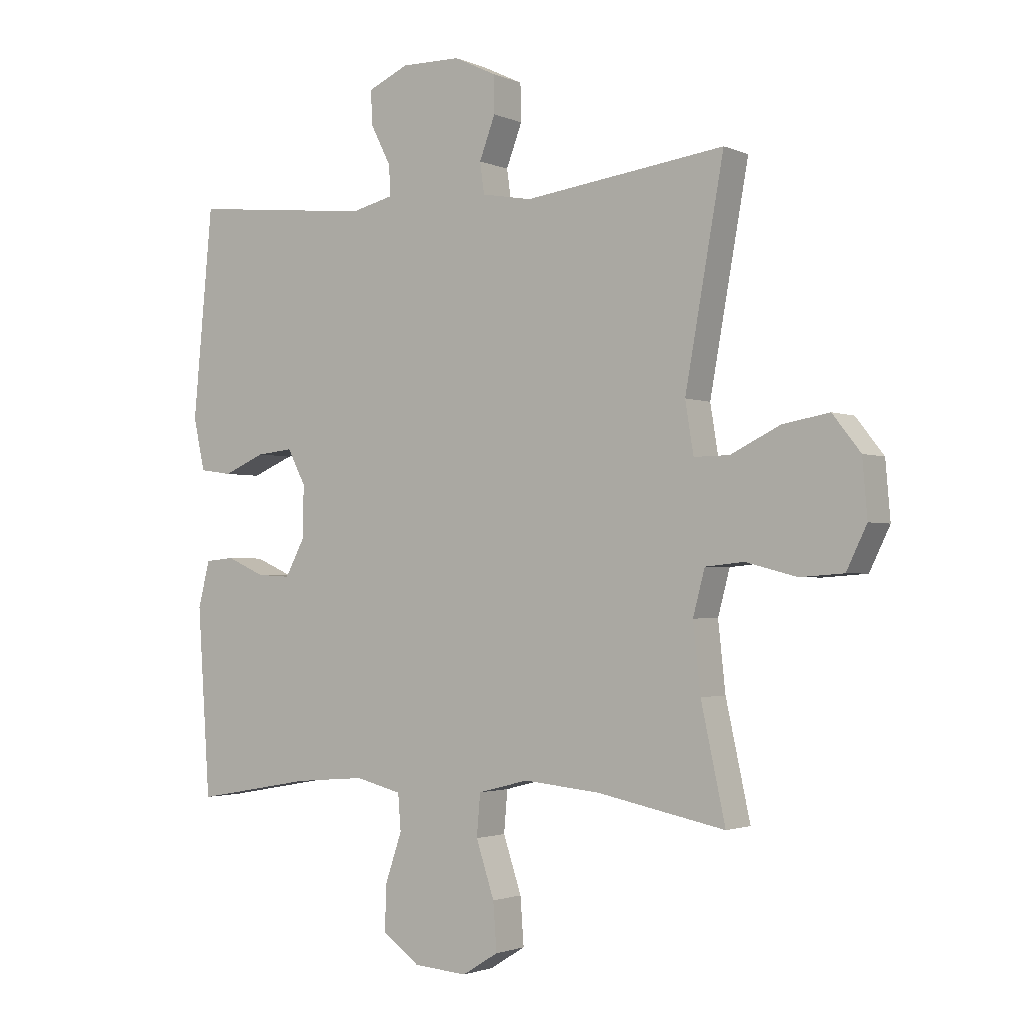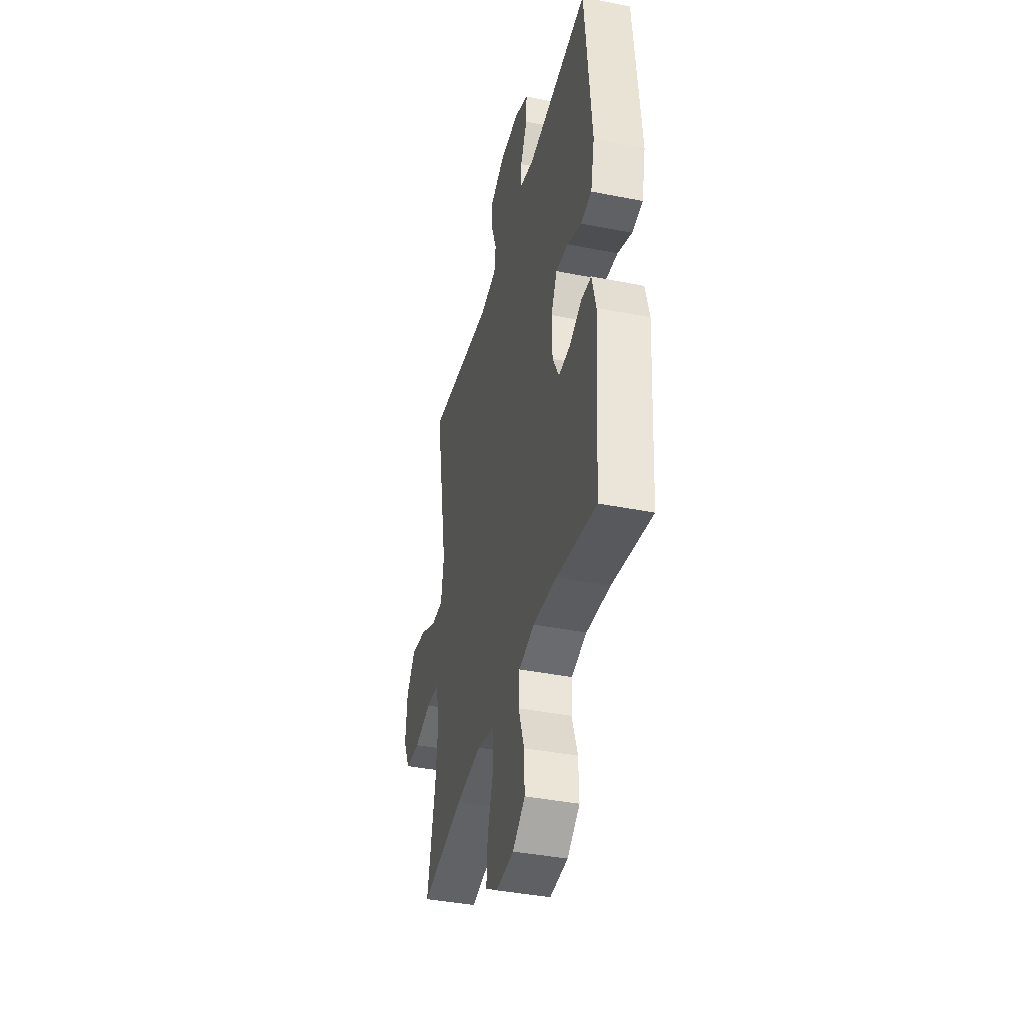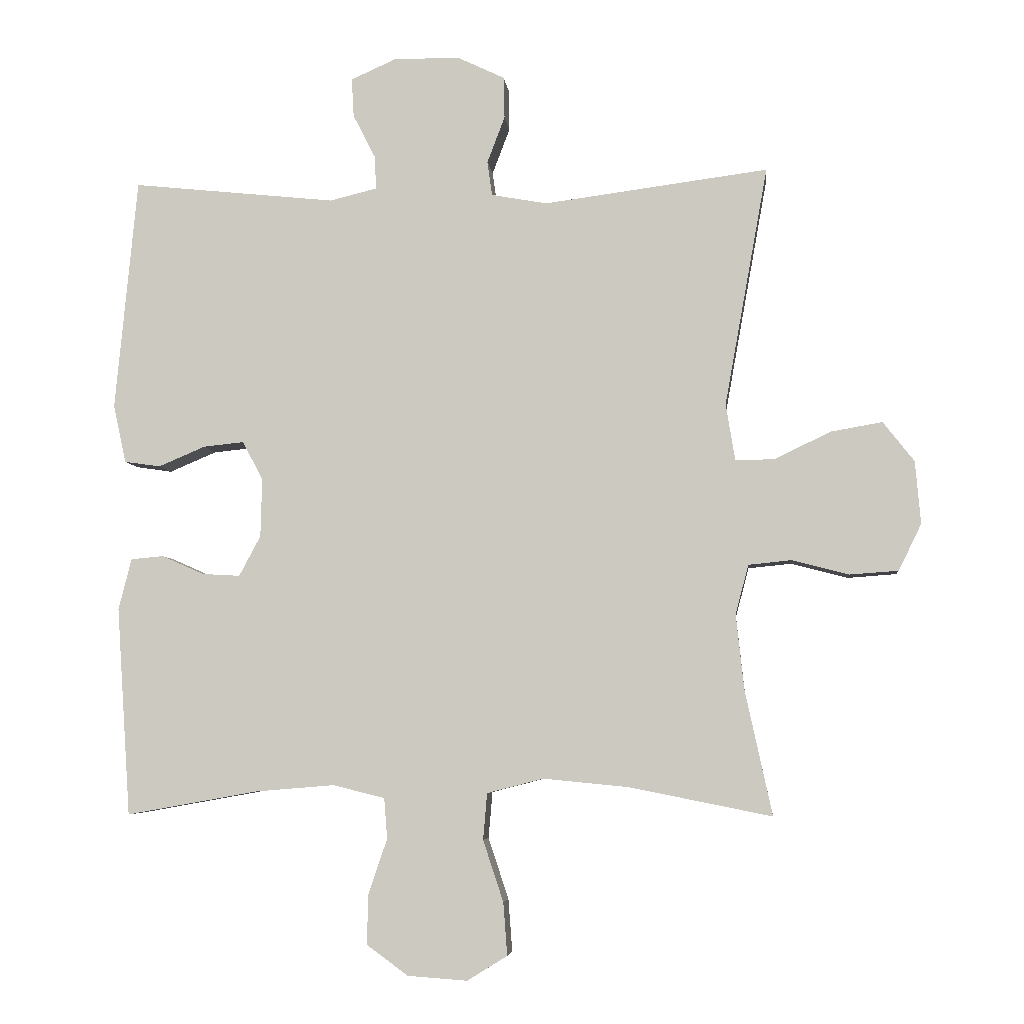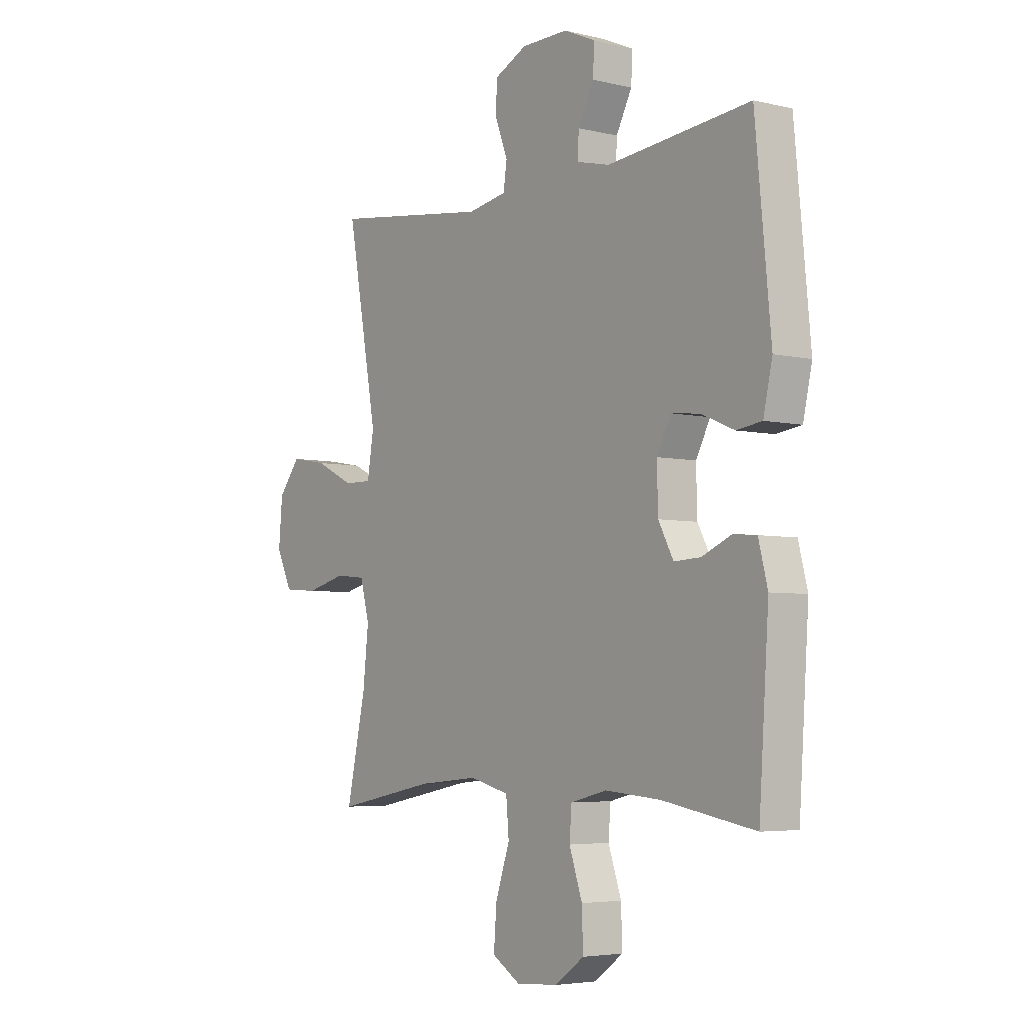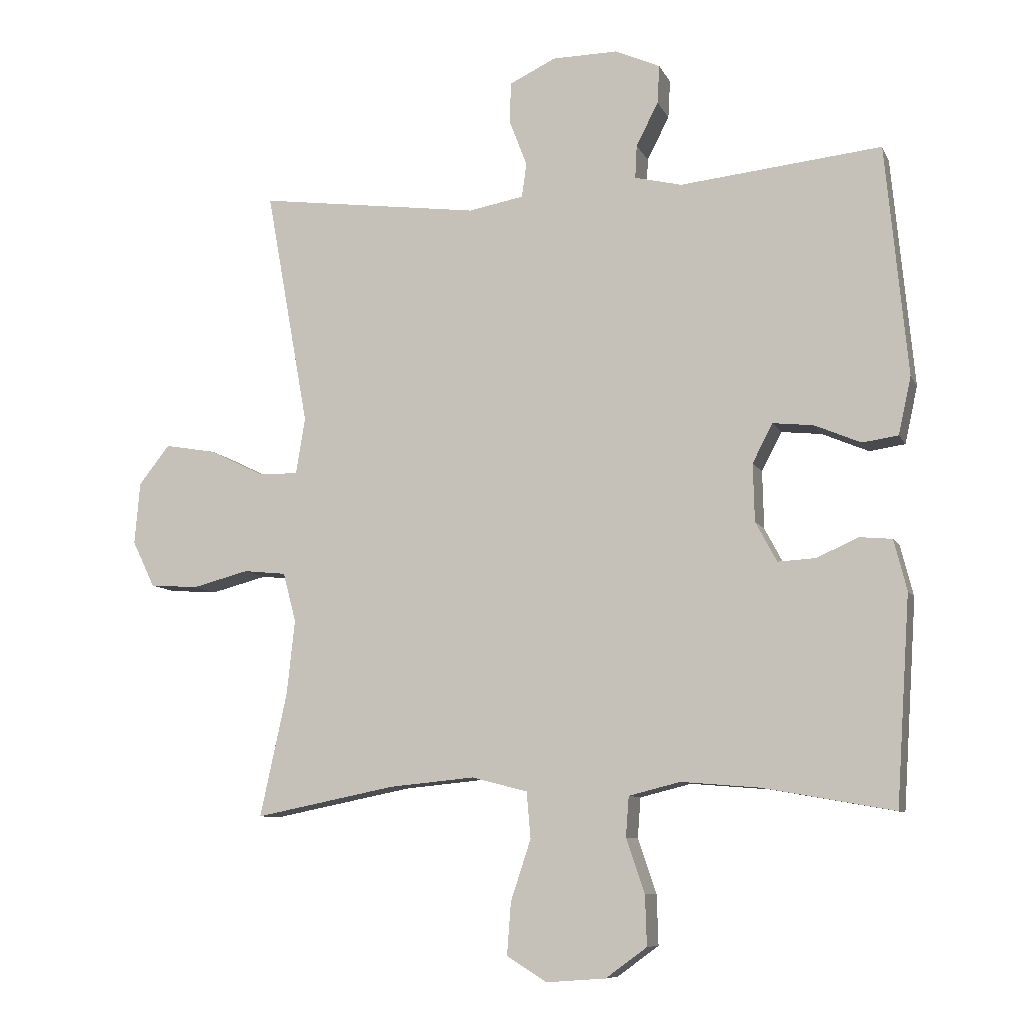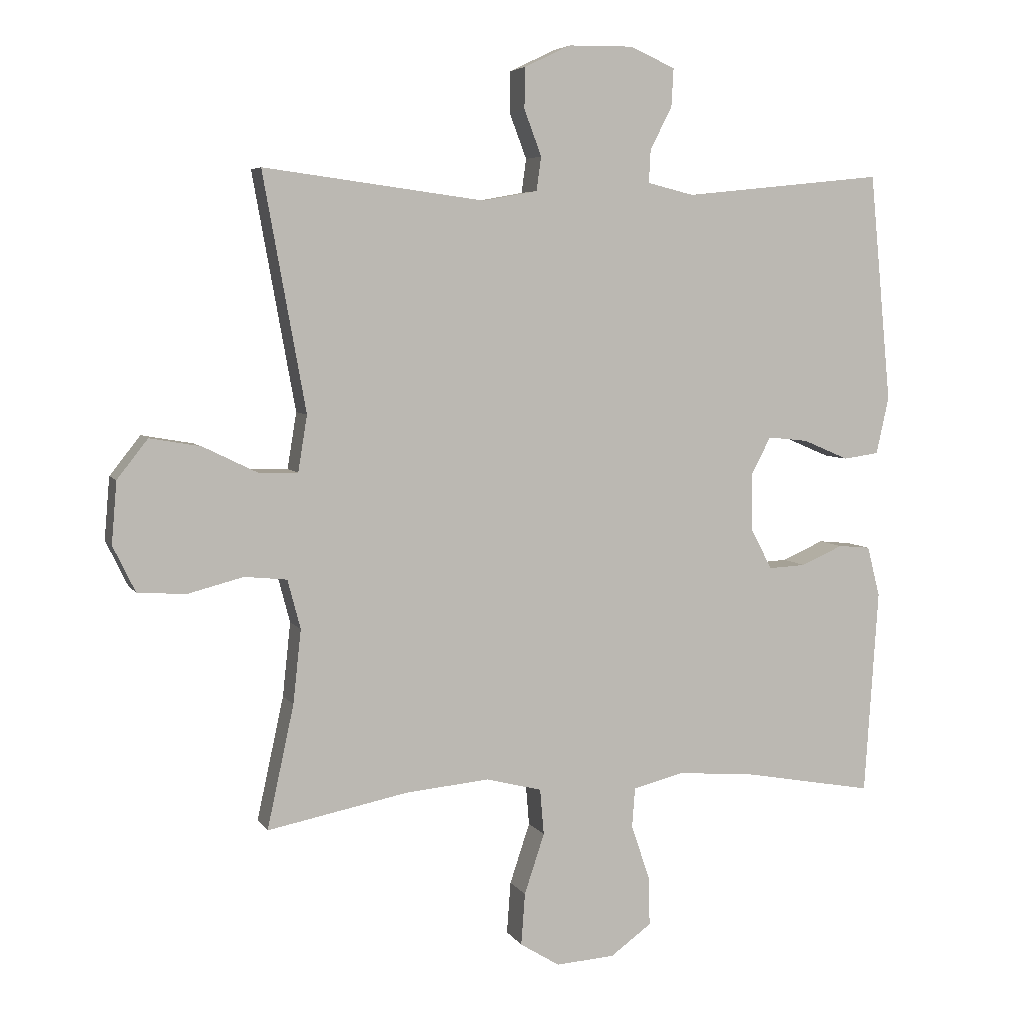
<metadata>
{"format":"obj","ext":"obj","renderer":"f3d","projection":"perspective","resolution":1024,"background":"white","views":[{"elev":-2.0,"azim":-145.6,"up":"+Z"},{"elev":-39.5,"azim":76.1,"up":"+Z"},{"elev":-5.5,"azim":-174.1,"up":"+Z"},{"elev":-4.7,"azim":52.7,"up":"+Z"},{"elev":-8.8,"azim":16.8,"up":"+Z"},{"elev":5.4,"azim":-17.7,"up":"+Z"}]}
</metadata>
<code>
o path6946
v -0.2633 0.0375 -0.4548
v -0.1316 0.0375 -0.4421
v -0.04501 0.0375 -0.4644
v -0.03887 0.0375 -0.5359
v -0.07017 0.0375 -0.6304
v -0.07621 0.0375 -0.7115
v -0.01439 0.0375 -0.7497
v 0.07744 0.0375 -0.743
v 0.1413 0.0375 -0.6964
v 0.1389 0.0375 -0.6188
v 0.1103 0.0375 -0.5347
v 0.1152 0.0375 -0.4725
v 0.1947 0.0375 -0.4526
v 0.3162 0.0375 -0.4626
v 0.519 0.0375 -0.4987
v 0.5406 0.0375 -0.1774
v 0.5206 0.0375 -0.09871
v 0.4704 0.0375 -0.09411
v 0.4054 0.0375 -0.1229
v 0.3473 0.0375 -0.1261
v 0.3142 0.0375 -0.06415
v 0.3121 0.0375 0.02538
v 0.3434 0.0375 0.08543
v 0.4058 0.0375 0.07893
v 0.4779 0.0375 0.04842
v 0.5333 0.0375 0.05638
v 0.5529 0.0375 0.1455
v 0.519 0.0375 0.5032
v 0.2061 0.0375 0.4704
v 0.1332 0.0375 0.4882
v 0.1358 0.0375 0.5395
v 0.1701 0.0375 0.6068
v 0.1734 0.0375 0.6662
v 0.1035 0.0375 0.6975
v 0.001713 0.0375 0.6962
v -0.07035 0.0375 0.6617
v -0.07166 0.0375 0.5978
v -0.04451 0.0375 0.5262
v -0.05199 0.0375 0.4733
v -0.1377 0.0375 0.4577
v -0.4827 0.0375 0.5032
v -0.4161 0.0375 0.1346
v -0.4303 0.0375 0.04724
v -0.4909 0.0375 0.04804
v -0.5763 0.0375 0.08967
v -0.656 0.0375 0.1035
v -0.704 0.0375 0.04251
v -0.7122 0.0375 -0.05414
v -0.6774 0.0375 -0.1257
v -0.6024 0.0375 -0.131
v -0.5148 0.0375 -0.1082
v -0.4487 0.0375 -0.1149
v -0.4285 0.0375 -0.1912
v -0.441 0.0375 -0.3066
v -0.4827 0.0375 -0.4987
v -0.2633 -0.0375 -0.4548
v -0.1316 -0.0375 -0.4421
v -0.04501 -0.0375 -0.4644
v -0.03887 -0.0375 -0.5359
v -0.07017 -0.0375 -0.6304
v -0.07621 -0.0375 -0.7115
v -0.01439 -0.0375 -0.7497
v 0.07744 -0.0375 -0.743
v 0.1413 -0.0375 -0.6964
v 0.1389 -0.0375 -0.6188
v 0.1103 -0.0375 -0.5347
v 0.1152 -0.0375 -0.4725
v 0.1947 -0.0375 -0.4526
v 0.3162 -0.0375 -0.4626
v 0.519 -0.0375 -0.4987
v 0.5406 -0.0375 -0.1774
v 0.5206 -0.0375 -0.09871
v 0.4704 -0.0375 -0.09411
v 0.4054 -0.0375 -0.1229
v 0.3473 -0.0375 -0.1261
v 0.3142 -0.0375 -0.06415
v 0.3121 -0.0375 0.02538
v 0.3434 -0.0375 0.08543
v 0.4058 -0.0375 0.07893
v 0.4779 -0.0375 0.04842
v 0.5333 -0.0375 0.05638
v 0.5529 -0.0375 0.1455
v 0.519 -0.0375 0.5032
v 0.2061 -0.0375 0.4704
v 0.1332 -0.0375 0.4882
v 0.1358 -0.0375 0.5395
v 0.1701 -0.0375 0.6068
v 0.1734 -0.0375 0.6662
v 0.1035 -0.0375 0.6975
v 0.001713 -0.0375 0.6962
v -0.07035 -0.0375 0.6617
v -0.07166 -0.0375 0.5978
v -0.04451 -0.0375 0.5262
v -0.05199 -0.0375 0.4733
v -0.1377 -0.0375 0.4577
v -0.4827 -0.0375 0.5032
v -0.4161 -0.0375 0.1346
v -0.4303 -0.0375 0.04724
v -0.4909 -0.0375 0.04804
v -0.5763 -0.0375 0.08967
v -0.656 -0.0375 0.1035
v -0.704 -0.0375 0.04251
v -0.7122 -0.0375 -0.05414
v -0.6774 -0.0375 -0.1257
v -0.6024 -0.0375 -0.131
v -0.5148 -0.0375 -0.1082
v -0.4487 -0.0375 -0.1149
v -0.4285 -0.0375 -0.1912
v -0.441 -0.0375 -0.3066
v -0.4827 -0.0375 -0.4987
v 0.5333 0.0375 0.05638
v 0.5333 0.0375 0.05638
v 0.5529 0.0375 0.1455
v 0.5406 0.0375 -0.1774
v 0.5206 0.0375 -0.09871
v 0.5206 0.0375 -0.09871
v 0.4779 0.0375 0.04842
v 0.519 0.0375 -0.4987
v 0.519 0.0375 -0.4987
v 0.519 0.0375 0.5032
v 0.519 0.0375 0.5032
v 0.4704 0.0375 -0.09411
v 0.4058 0.0375 0.07893
v 0.4054 0.0375 -0.1229
v 0.3162 0.0375 -0.4626
v 0.3434 0.0375 0.08543
v 0.3434 0.0375 0.08543
v 0.3473 0.0375 -0.1261
v 0.3473 0.0375 -0.1261
v 0.3142 0.0375 -0.06415
v 0.3121 0.0375 0.02538
v 0.2061 0.0375 0.4704
v 0.1947 0.0375 -0.4526
v 0.1332 0.0375 0.4882
v 0.1332 0.0375 0.4882
v 0.1152 0.0375 -0.4725
v 0.1152 0.0375 -0.4725
v 0.1701 0.0375 0.6068
v 0.1734 0.0375 0.6662
v 0.1734 0.0375 0.6662
v 0.1035 0.0375 0.6975
v 0.1358 0.0375 0.5395
v 0.07744 0.0375 -0.743
v 0.1413 0.0375 -0.6964
v 0.1389 0.0375 -0.6188
v 0.1103 0.0375 -0.5347
v 0.001713 0.0375 0.6962
v -0.01439 0.0375 -0.7497
v -0.07035 0.0375 0.6617
v -0.07035 0.0375 0.6617
v -0.07621 0.0375 -0.7115
v -0.07621 0.0375 -0.7115
v -0.07017 0.0375 -0.6304
v -0.03887 0.0375 -0.5359
v -0.04501 0.0375 -0.4644
v -0.04501 0.0375 -0.4644
v -0.04451 0.0375 0.5262
v -0.05199 0.0375 0.4733
v -0.05199 0.0375 0.4733
v -0.07166 0.0375 0.5978
v -0.1316 0.0375 -0.4421
v -0.1377 0.0375 0.4577
v -0.2633 0.0375 -0.4548
v -0.4161 0.0375 0.1346
v -0.4303 0.0375 0.04724
v -0.4303 0.0375 0.04724
v -0.4285 0.0375 -0.1912
v -0.441 0.0375 -0.3066
v -0.4487 0.0375 -0.1149
v -0.4487 0.0375 -0.1149
v -0.4909 0.0375 0.04804
v -0.5148 0.0375 -0.1082
v -0.4827 0.0375 -0.4987
v -0.4827 0.0375 -0.4987
v -0.4827 0.0375 0.5032
v -0.4827 0.0375 0.5032
v -0.5763 0.0375 0.08967
v -0.6024 0.0375 -0.131
v -0.656 0.0375 0.1035
v -0.656 0.0375 0.1035
v -0.6774 0.0375 -0.1257
v -0.704 0.0375 0.04251
v -0.7122 0.0375 -0.05414
v 0.5333 -0.0375 0.05638
v 0.5333 -0.0375 0.05638
v 0.5529 -0.0375 0.1455
v 0.5406 -0.0375 -0.1774
v 0.5206 -0.0375 -0.09871
v 0.5206 -0.0375 -0.09871
v 0.4779 -0.0375 0.04842
v 0.519 -0.0375 -0.4987
v 0.519 -0.0375 -0.4987
v 0.519 -0.0375 0.5032
v 0.519 -0.0375 0.5032
v 0.4704 -0.0375 -0.09411
v 0.4058 -0.0375 0.07893
v 0.4054 -0.0375 -0.1229
v 0.3162 -0.0375 -0.4626
v 0.3434 -0.0375 0.08543
v 0.3434 -0.0375 0.08543
v 0.3473 -0.0375 -0.1261
v 0.3473 -0.0375 -0.1261
v 0.3142 -0.0375 -0.06415
v 0.3121 -0.0375 0.02538
v 0.2061 -0.0375 0.4704
v 0.1947 -0.0375 -0.4526
v 0.1332 -0.0375 0.4882
v 0.1332 -0.0375 0.4882
v 0.1152 -0.0375 -0.4725
v 0.1152 -0.0375 -0.4725
v 0.1701 -0.0375 0.6068
v 0.1734 -0.0375 0.6662
v 0.1734 -0.0375 0.6662
v 0.1035 -0.0375 0.6975
v 0.1358 -0.0375 0.5395
v 0.07744 -0.0375 -0.743
v 0.1413 -0.0375 -0.6964
v 0.1389 -0.0375 -0.6188
v 0.1103 -0.0375 -0.5347
v 0.001713 -0.0375 0.6962
v -0.01439 -0.0375 -0.7497
v -0.07035 -0.0375 0.6617
v -0.07035 -0.0375 0.6617
v -0.07621 -0.0375 -0.7115
v -0.07621 -0.0375 -0.7115
v -0.07017 -0.0375 -0.6304
v -0.03887 -0.0375 -0.5359
v -0.04501 -0.0375 -0.4644
v -0.04501 -0.0375 -0.4644
v -0.04451 -0.0375 0.5262
v -0.05199 -0.0375 0.4733
v -0.05199 -0.0375 0.4733
v -0.07166 -0.0375 0.5978
v -0.1316 -0.0375 -0.4421
v -0.1377 -0.0375 0.4577
v -0.2633 -0.0375 -0.4548
v -0.4161 -0.0375 0.1346
v -0.4303 -0.0375 0.04724
v -0.4303 -0.0375 0.04724
v -0.4285 -0.0375 -0.1912
v -0.441 -0.0375 -0.3066
v -0.4487 -0.0375 -0.1149
v -0.4487 -0.0375 -0.1149
v -0.4909 -0.0375 0.04804
v -0.5148 -0.0375 -0.1082
v -0.4827 -0.0375 -0.4987
v -0.4827 -0.0375 -0.4987
v -0.4827 -0.0375 0.5032
v -0.4827 -0.0375 0.5032
v -0.5763 -0.0375 0.08967
v -0.6024 -0.0375 -0.131
v -0.656 -0.0375 0.1035
v -0.656 -0.0375 0.1035
v -0.6774 -0.0375 -0.1257
v -0.704 -0.0375 0.04251
v -0.7122 -0.0375 -0.05414
f 250 245 244
f 219 227 218
f 230 215 220
f 220 215 214
f 215 211 214
f 226 218 227
f 218 226 216
f 231 207 230
f 201 198 197
f 238 203 204
f 240 234 238
f 255 256 250
f 254 251 256
f 203 206 201
f 242 240 238
f 218 216 217
f 238 204 237
f 233 220 222
f 228 203 234
f 237 204 235
f 186 190 184
f 245 242 244
f 236 241 246
f 230 220 233
f 227 209 228
f 237 235 248
f 209 206 203
f 193 199 186
f 207 199 205
f 221 216 226
f 244 242 238
f 252 255 250
f 231 199 207
f 205 199 193
f 214 211 212
f 234 240 236
f 228 209 203
f 187 197 198
f 186 196 190
f 197 187 195
f 250 251 245
f 230 207 215
f 227 219 209
f 186 199 196
f 238 234 203
f 187 198 191
f 224 221 226
f 198 201 206
f 241 236 240
f 195 187 188
f 204 199 231
f 251 250 256
f 235 204 231
f 112 27 82 185
f 16 116 189 71
f 25 26 81 80
f 119 16 71 192
f 27 121 194 82
f 17 18 73 72
f 24 25 80 79
f 18 19 74 73
f 14 15 70 69
f 127 24 79 200
f 19 129 202 74
f 20 21 76 75
f 22 23 78 77
f 28 29 84 83
f 13 14 69 68
f 21 22 77 76
f 29 135 208 84
f 137 13 68 210
f 32 140 213 87
f 33 34 89 88
f 31 32 87 86
f 8 9 64 63
f 9 10 65 64
f 10 11 66 65
f 30 31 86 85
f 11 12 67 66
f 34 35 90 89
f 7 8 63 62
f 35 150 223 90
f 152 7 62 225
f 5 6 61 60
f 4 5 60 59
f 156 4 59 229
f 38 159 232 93
f 37 38 93 92
f 36 37 92 91
f 2 3 58 57
f 39 40 95 94
f 1 2 57 56
f 42 166 239 97
f 53 54 109 108
f 170 53 108 243
f 43 44 99 98
f 51 52 107 106
f 174 1 56 247
f 176 42 97 249
f 40 41 96 95
f 54 55 110 109
f 44 45 100 99
f 50 51 106 105
f 45 180 253 100
f 49 50 105 104
f 46 47 102 101
f 48 49 104 103
f 47 48 103 102
f 177 171 172
f 146 145 154
f 157 147 142
f 147 141 142
f 142 141 138
f 153 154 145
f 145 143 153
f 158 157 134
f 128 124 125
f 165 131 130
f 167 165 161
f 182 177 183
f 181 183 178
f 130 128 133
f 169 165 167
f 145 144 143
f 165 164 131
f 160 149 147
f 155 161 130
f 164 162 131
f 113 111 117
f 172 171 169
f 163 173 168
f 157 160 147
f 154 155 136
f 164 175 162
f 136 130 133
f 120 113 126
f 134 132 126
f 148 153 143
f 171 165 169
f 179 177 182
f 158 134 126
f 132 120 126
f 141 139 138
f 161 163 167
f 155 130 136
f 114 125 124
f 113 117 123
f 124 122 114
f 177 172 178
f 157 142 134
f 154 136 146
f 113 123 126
f 165 130 161
f 114 118 125
f 151 153 148
f 125 133 128
f 168 167 163
f 122 115 114
f 131 158 126
f 178 183 177
f 162 158 131

</code>
